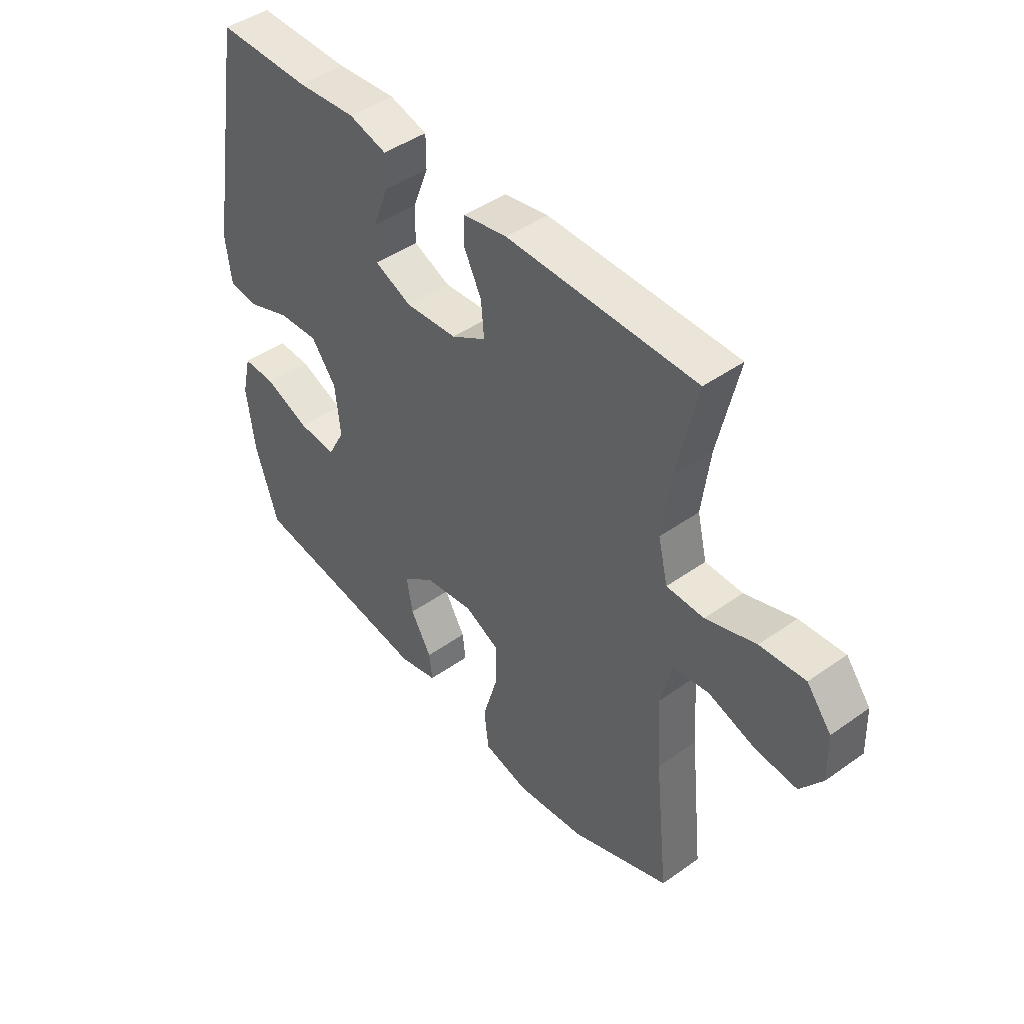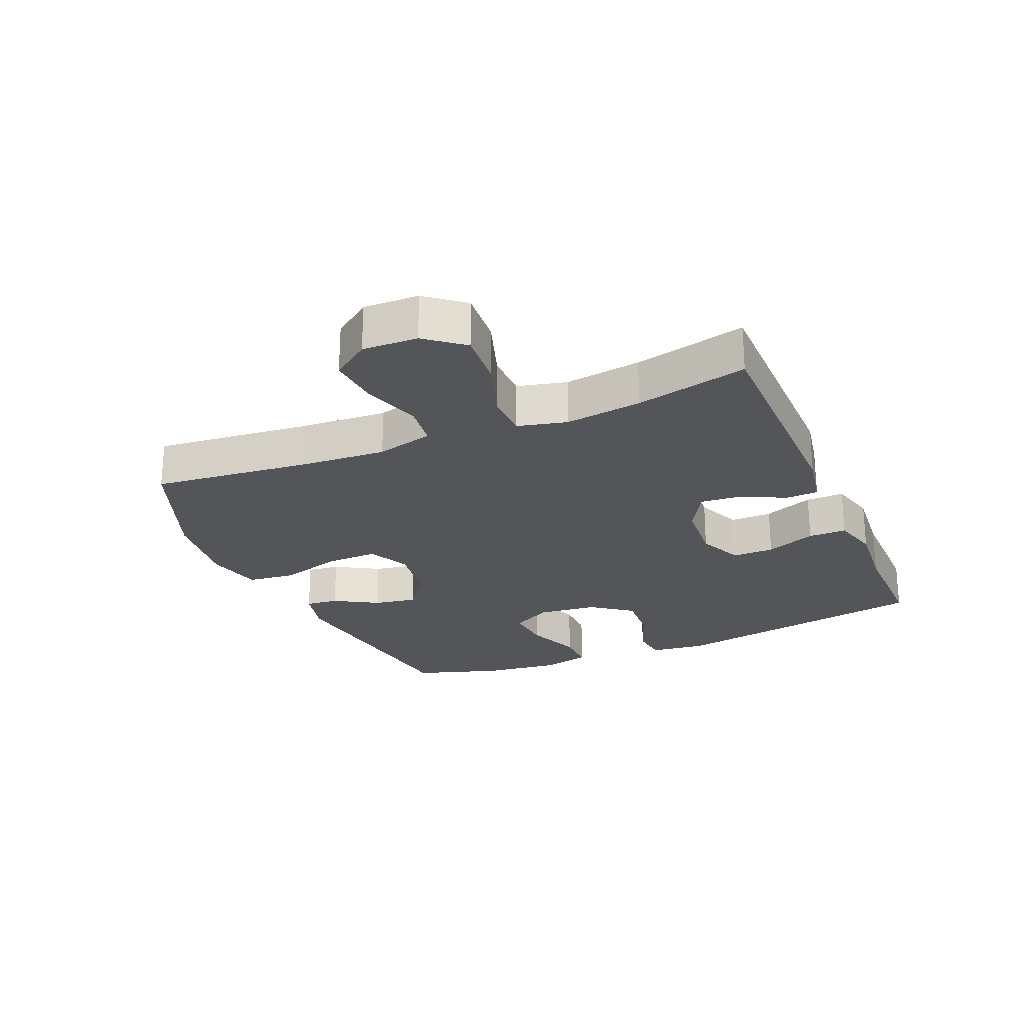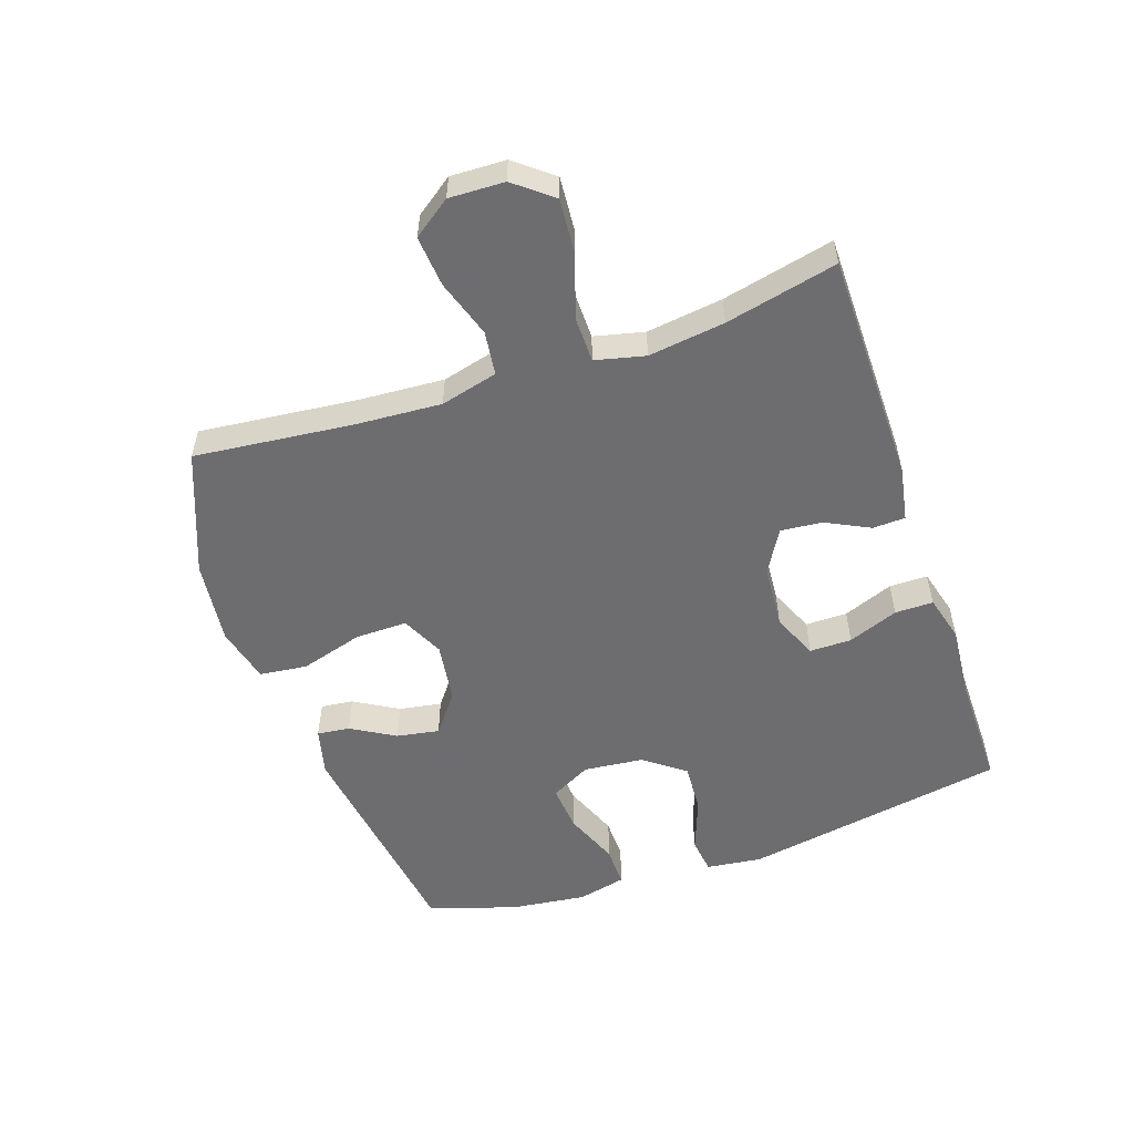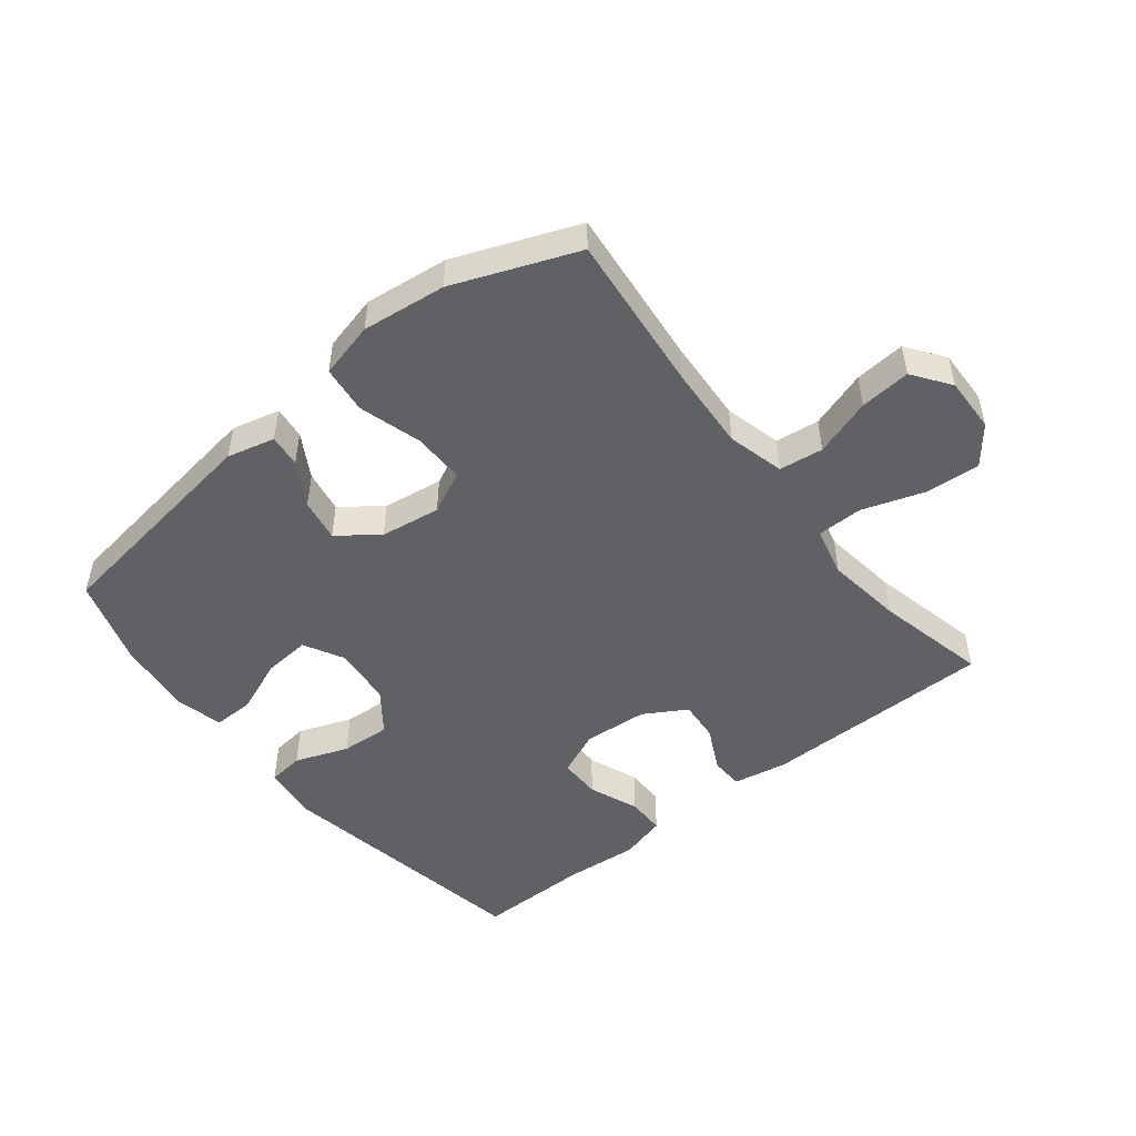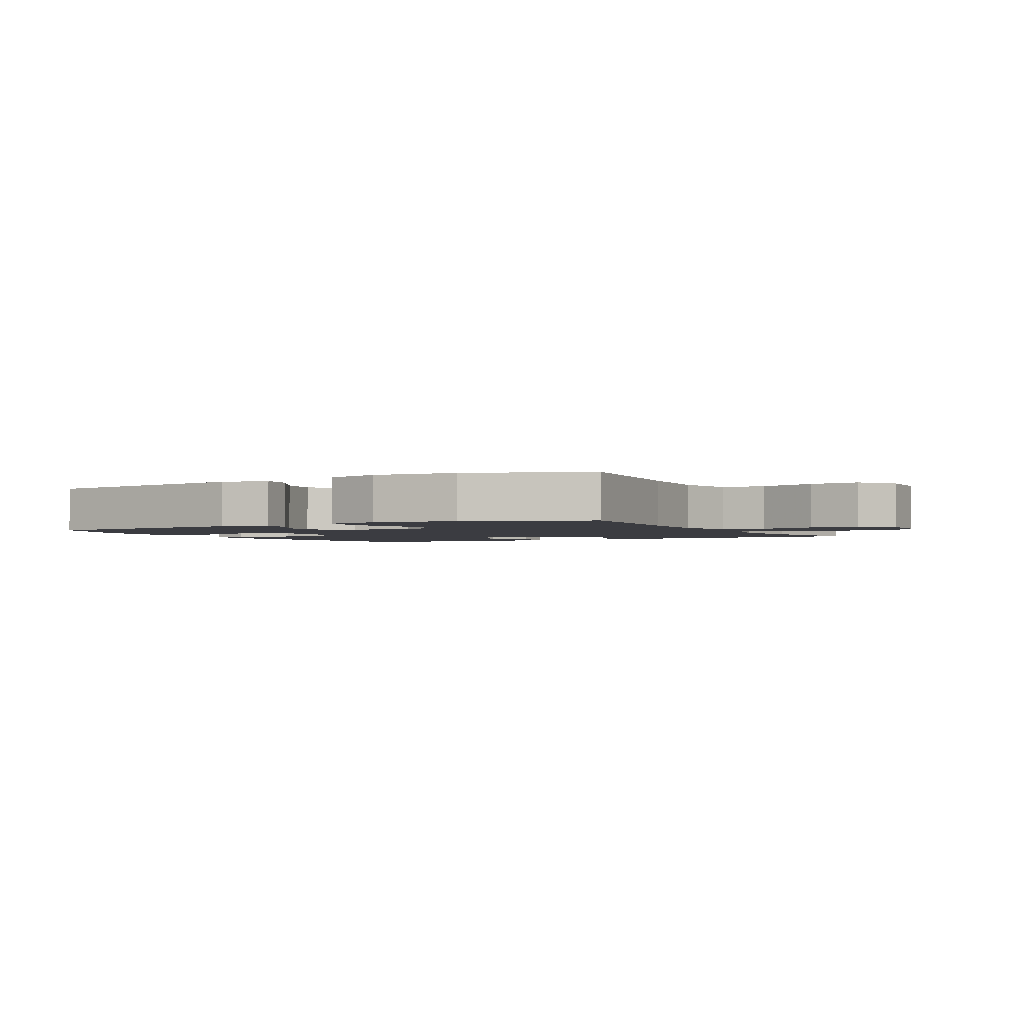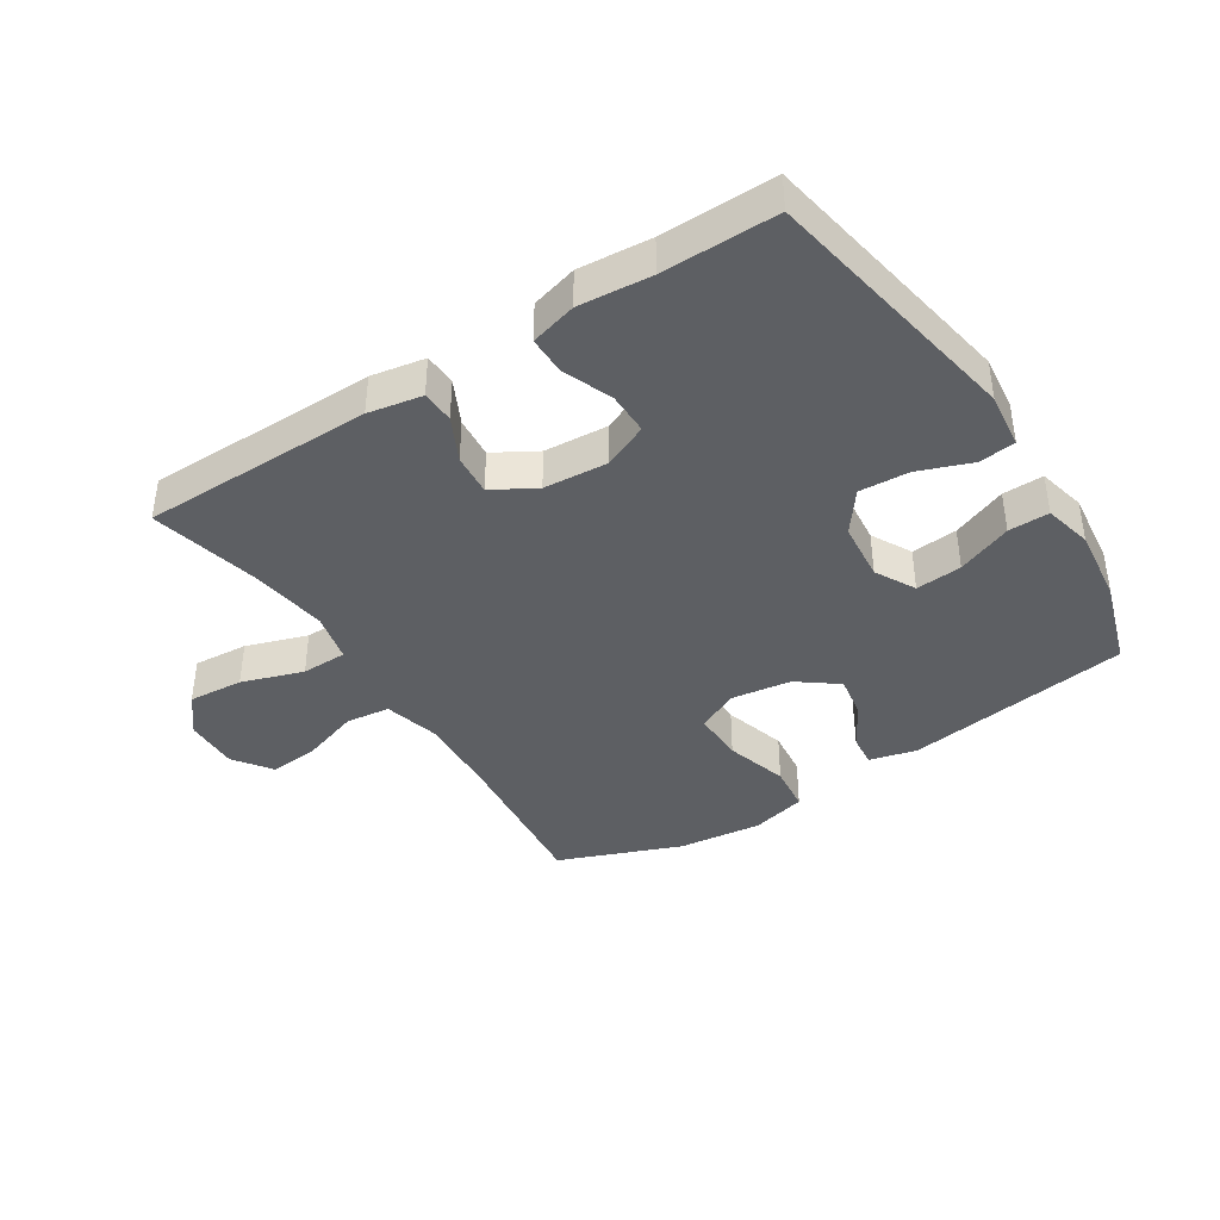
<metadata>
{"format":"obj","ext":"obj","renderer":"f3d","projection":"perspective","resolution":1024,"background":"white","views":[{"elev":44.9,"azim":-129.5,"up":"+Z"},{"elev":-24.5,"azim":-66.8,"up":"+Y"},{"elev":-54.1,"azim":-71.1,"up":"+Y"},{"elev":-49.4,"azim":-141.4,"up":"+Y"},{"elev":-2.2,"azim":-151.0,"up":"+Y"},{"elev":-40.1,"azim":32.9,"up":"+Y"}]}
</metadata>
<code>
v -0.5 0.07 -0.5
v -0.473 0.07 -0.247
v -0.464 0.07 -0.111
v -0.487 0.07 -0.02
v -0.557 0.07 -0.011
v -0.649 0.07 -0.041
v -0.73 0.07 -0.048
v -0.773 0.07 0.012
v -0.77 0.07 0.1
v -0.722 0.07 0.16
v -0.634 0.07 0.153
v -0.536 0.07 0.12
v -0.463 0.07 0.121
v -0.444 0.07 0.2
v -0.46 0.07 0.322
v -0.5 0.07 0.5
v -0.13 0.07 0.502
v -0.044 0.07 0.486
v -0.042 0.07 0.434
v -0.077 0.07 0.364
v -0.083 0.07 0.298
v -0.015 0.07 0.258
v 0.087 0.07 0.25
v 0.159 0.07 0.281
v 0.159 0.07 0.348
v 0.128 0.07 0.428
v 0.128 0.07 0.489
v 0.202 0.07 0.509
v 0.318 0.07 0.499
v 0.5 0.07 0.5
v 0.573 0.07 0.079
v 0.562 0.07 -0.01
v 0.504 0.07 -0.017
v 0.419 0.07 0.015
v 0.34 0.07 0.02
v 0.291 0.07 -0.045
v 0.281 0.07 -0.14
v 0.315 0.07 -0.204
v 0.389 0.07 -0.198
v 0.477 0.07 -0.163
v 0.542 0.07 -0.162
v 0.56 0.07 -0.239
v 0.545 0.07 -0.36
v 0.5 0.07 -0.5
v 0.14 0.07 -0.551
v 0.064 0.07 -0.532
v 0.07 0.07 -0.48
v 0.111 0.07 -0.41
v 0.123 0.07 -0.342
v 0.06 0.07 -0.294
v -0.036 0.07 -0.28
v -0.103 0.07 -0.312
v -0.102 0.07 -0.395
v -0.073 0.07 -0.495
v -0.082 0.07 -0.571
v -0.171 0.07 -0.593
v -0.305 0.07 -0.577
v -0.5 0 -0.5
v -0.473 0 -0.247
v -0.464 0 -0.111
v -0.487 0 -0.02
v -0.557 0 -0.011
v -0.649 0 -0.041
v -0.73 0 -0.048
v -0.773 0 0.012
v -0.77 0 0.1
v -0.722 0 0.16
v -0.634 0 0.153
v -0.536 0 0.12
v -0.463 0 0.121
v -0.444 0 0.2
v -0.46 0 0.322
v -0.5 0 0.5
v -0.13 0 0.502
v -0.044 0 0.486
v -0.042 0 0.434
v -0.077 0 0.364
v -0.083 0 0.298
v -0.015 0 0.258
v 0.087 0 0.25
v 0.159 0 0.281
v 0.159 0 0.348
v 0.128 0 0.428
v 0.128 0 0.489
v 0.202 0 0.509
v 0.318 0 0.499
v 0.5 0 0.5
v 0.573 0 0.079
v 0.562 0 -0.01
v 0.504 0 -0.017
v 0.419 0 0.015
v 0.34 0 0.02
v 0.291 0 -0.045
v 0.281 0 -0.14
v 0.315 0 -0.204
v 0.389 0 -0.198
v 0.477 0 -0.163
v 0.542 0 -0.162
v 0.56 0 -0.239
v 0.545 0 -0.36
v 0.5 0 -0.5
v 0.14 0 -0.551
v 0.064 0 -0.532
v 0.07 0 -0.48
v 0.111 0 -0.41
v 0.123 0 -0.342
v 0.06 0 -0.294
v -0.036 0 -0.28
v -0.103 0 -0.312
v -0.102 0 -0.395
v -0.073 0 -0.495
v -0.082 0 -0.571
v -0.171 0 -0.593
v -0.305 0 -0.577
f 57 1 2
f 56 57 2
f 55 56 2
f 54 55 2
f 53 54 2
f 52 53 2 3
f 51 52 3 4
f 50 51 4
f 46 47 48
f 45 46 48
f 44 45 48
f 43 44 48
f 42 43 48
f 41 42 48
f 40 41 48
f 39 40 48
f 38 39 48 49
f 37 38 49 50
f 32 33 34
f 31 32 34
f 30 31 34
f 29 30 34
f 29 34 35
f 28 29 35
f 27 28 35
f 26 27 35
f 25 26 35
f 24 25 35 36
f 18 19 20
f 17 18 20
f 16 17 20
f 15 16 20
f 14 15 20 21
f 13 14 21 22
f 10 11 12
f 9 10 12
f 8 9 12
f 7 8 12
f 6 7 12
f 5 6 12
f 4 5 12 13
f 37 50 4
f 36 37 4
f 24 36 4
f 23 24 4
f 4 13 22 23
f 59 58 114
f 59 114 113
f 59 113 112
f 59 112 111
f 59 111 110
f 60 59 110 109
f 61 60 109 108
f 61 108 107
f 105 104 103
f 105 103 102
f 105 102 101
f 105 101 100
f 105 100 99
f 105 99 98
f 105 98 97
f 105 97 96
f 106 105 96 95
f 107 106 95 94
f 91 90 89
f 91 89 88
f 91 88 87
f 91 87 86
f 92 91 86
f 92 86 85
f 92 85 84
f 92 84 83
f 92 83 82
f 93 92 82 81
f 77 76 75
f 77 75 74
f 77 74 73
f 77 73 72
f 78 77 72 71
f 79 78 71 70
f 69 68 67
f 69 67 66
f 69 66 65
f 69 65 64
f 69 64 63
f 69 63 62
f 70 69 62 61
f 61 107 94
f 61 94 93
f 61 93 81
f 61 81 80
f 80 79 70 61
f 1 58 59 2
f 2 59 60 3
f 3 60 61 4
f 4 61 62 5
f 5 62 63 6
f 6 63 64 7
f 7 64 65 8
f 8 65 66 9
f 9 66 67 10
f 10 67 68 11
f 11 68 69 12
f 12 69 70 13
f 13 70 71 14
f 14 71 72 15
f 15 72 73 16
f 16 73 74 17
f 17 74 75 18
f 18 75 76 19
f 19 76 77 20
f 20 77 78 21
f 21 78 79 22
f 22 79 80 23
f 23 80 81 24
f 24 81 82 25
f 25 82 83 26
f 26 83 84 27
f 27 84 85 28
f 28 85 86 29
f 29 86 87 30
f 30 87 88 31
f 31 88 89 32
f 32 89 90 33
f 33 90 91 34
f 34 91 92 35
f 35 92 93 36
f 36 93 94 37
f 37 94 95 38
f 38 95 96 39
f 39 96 97 40
f 40 97 98 41
f 41 98 99 42
f 42 99 100 43
f 43 100 101 44
f 44 101 102 45
f 45 102 103 46
f 46 103 104 47
f 47 104 105 48
f 48 105 106 49
f 49 106 107 50
f 50 107 108 51
f 51 108 109 52
f 52 109 110 53
f 53 110 111 54
f 54 111 112 55
f 55 112 113 56
f 56 113 114 57
f 57 114 58 1

</code>
